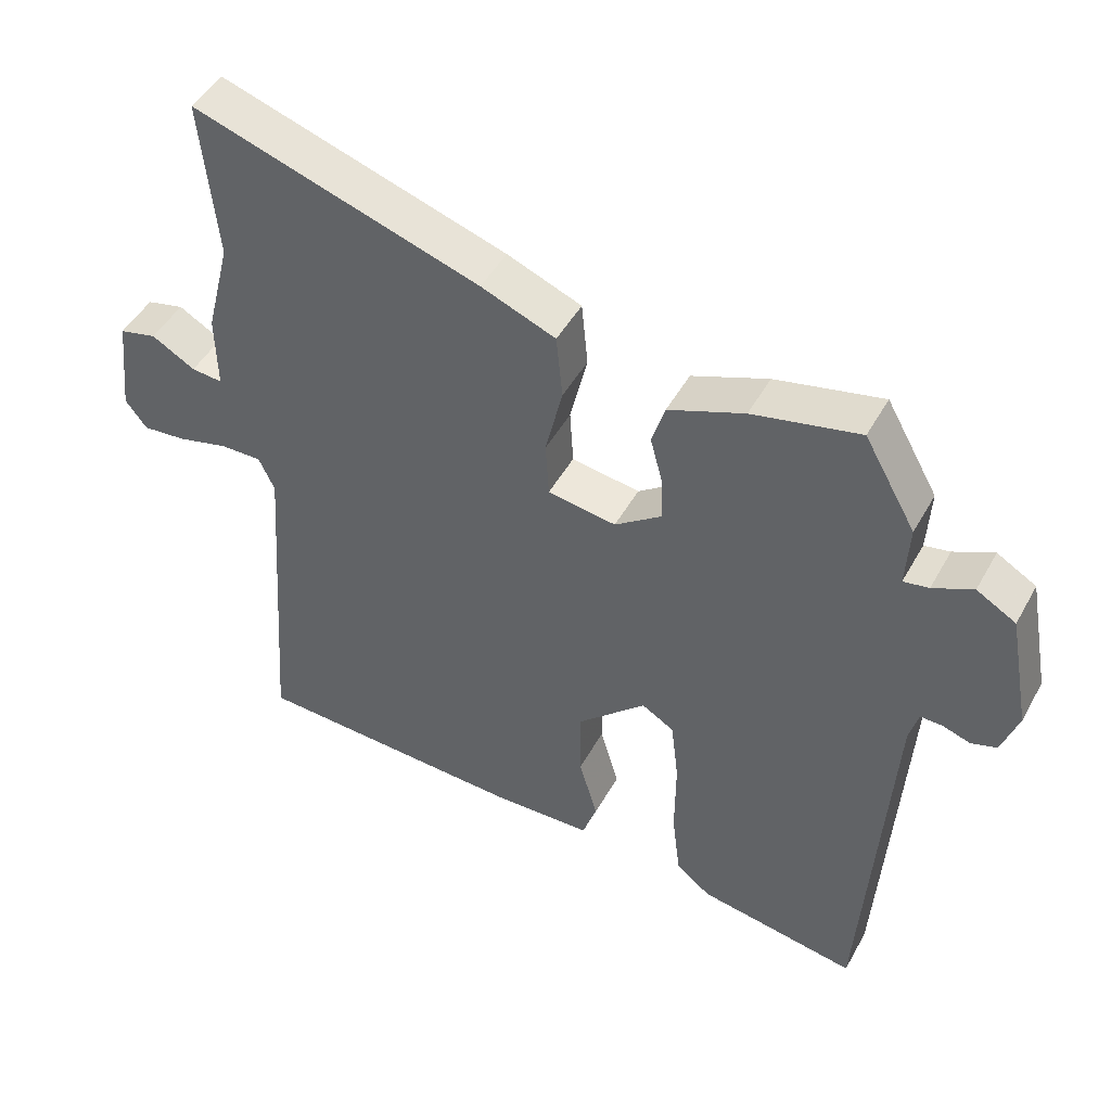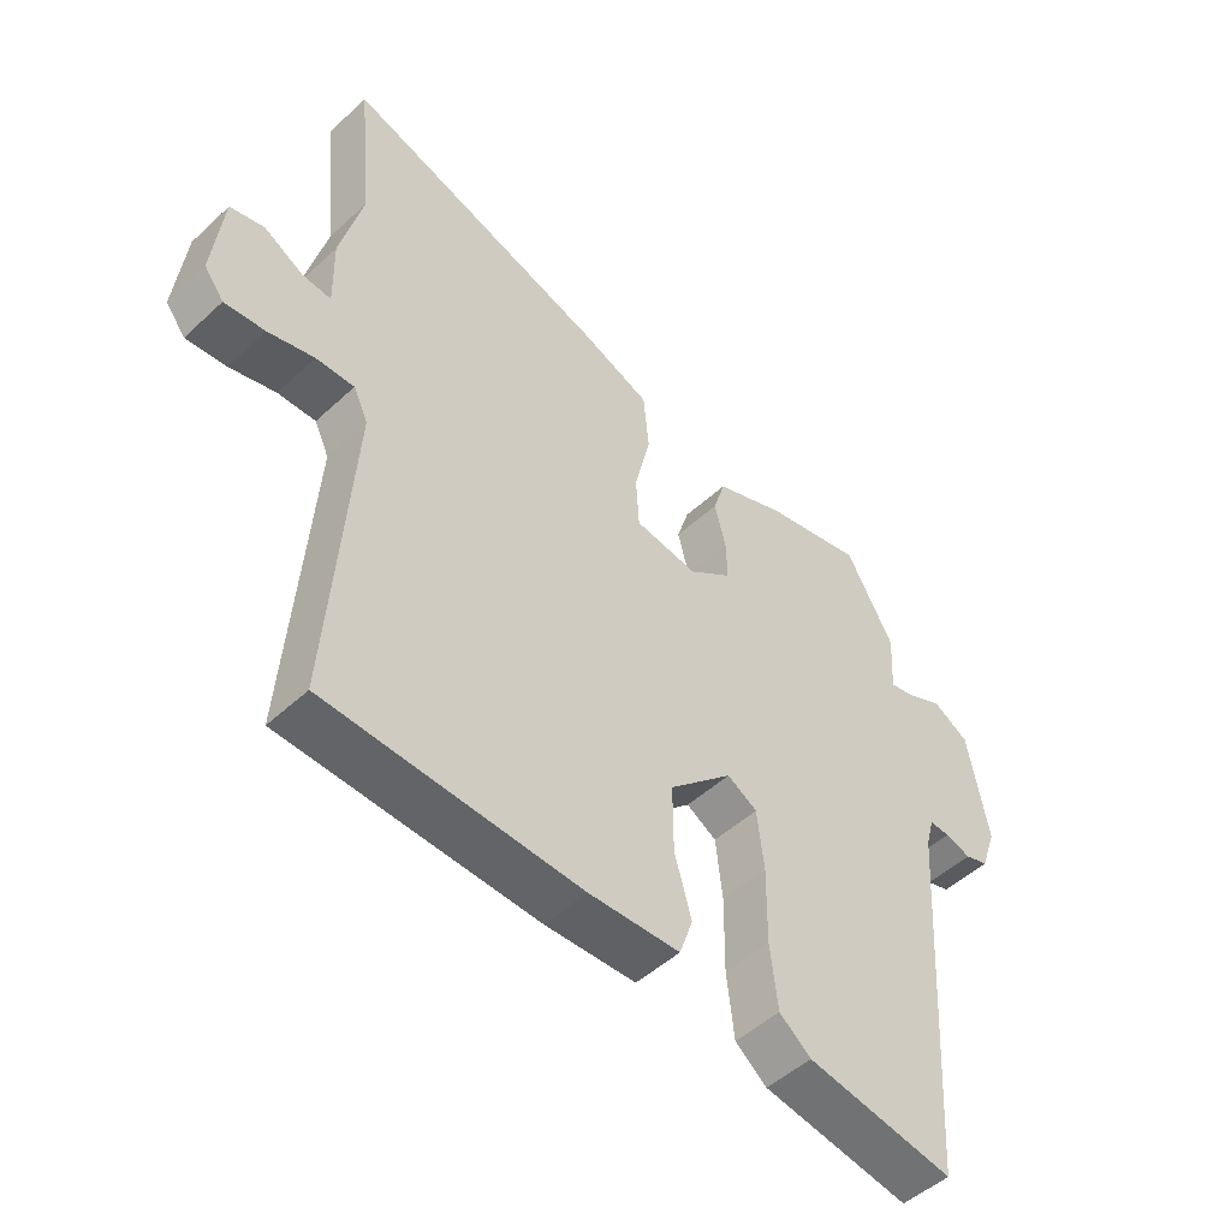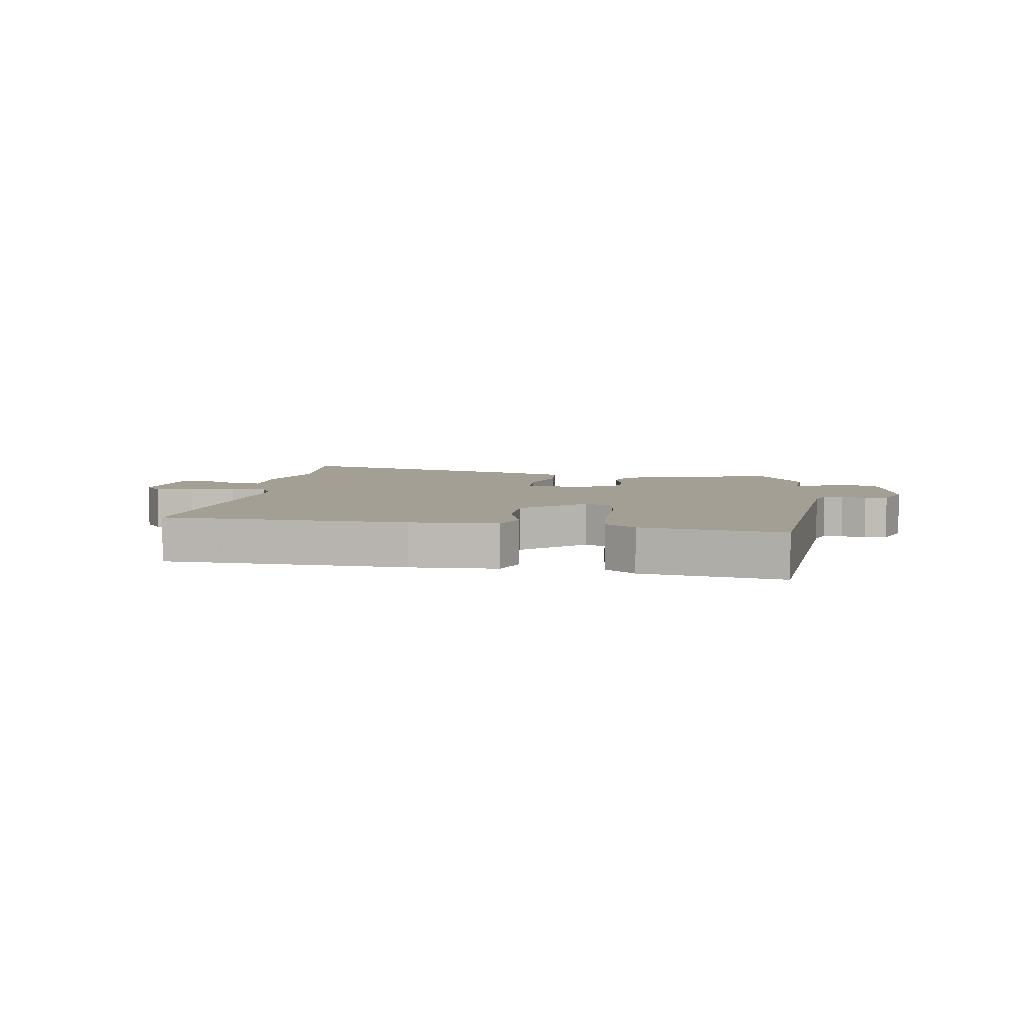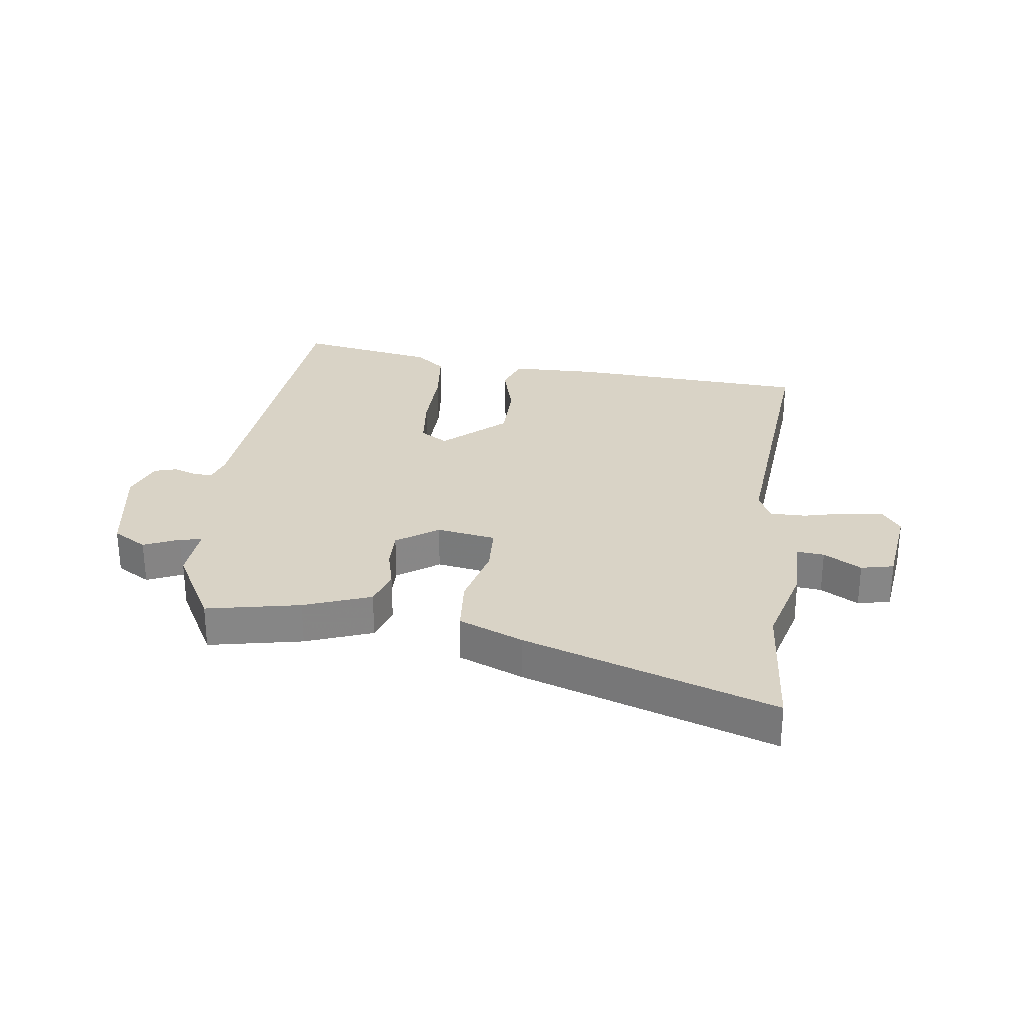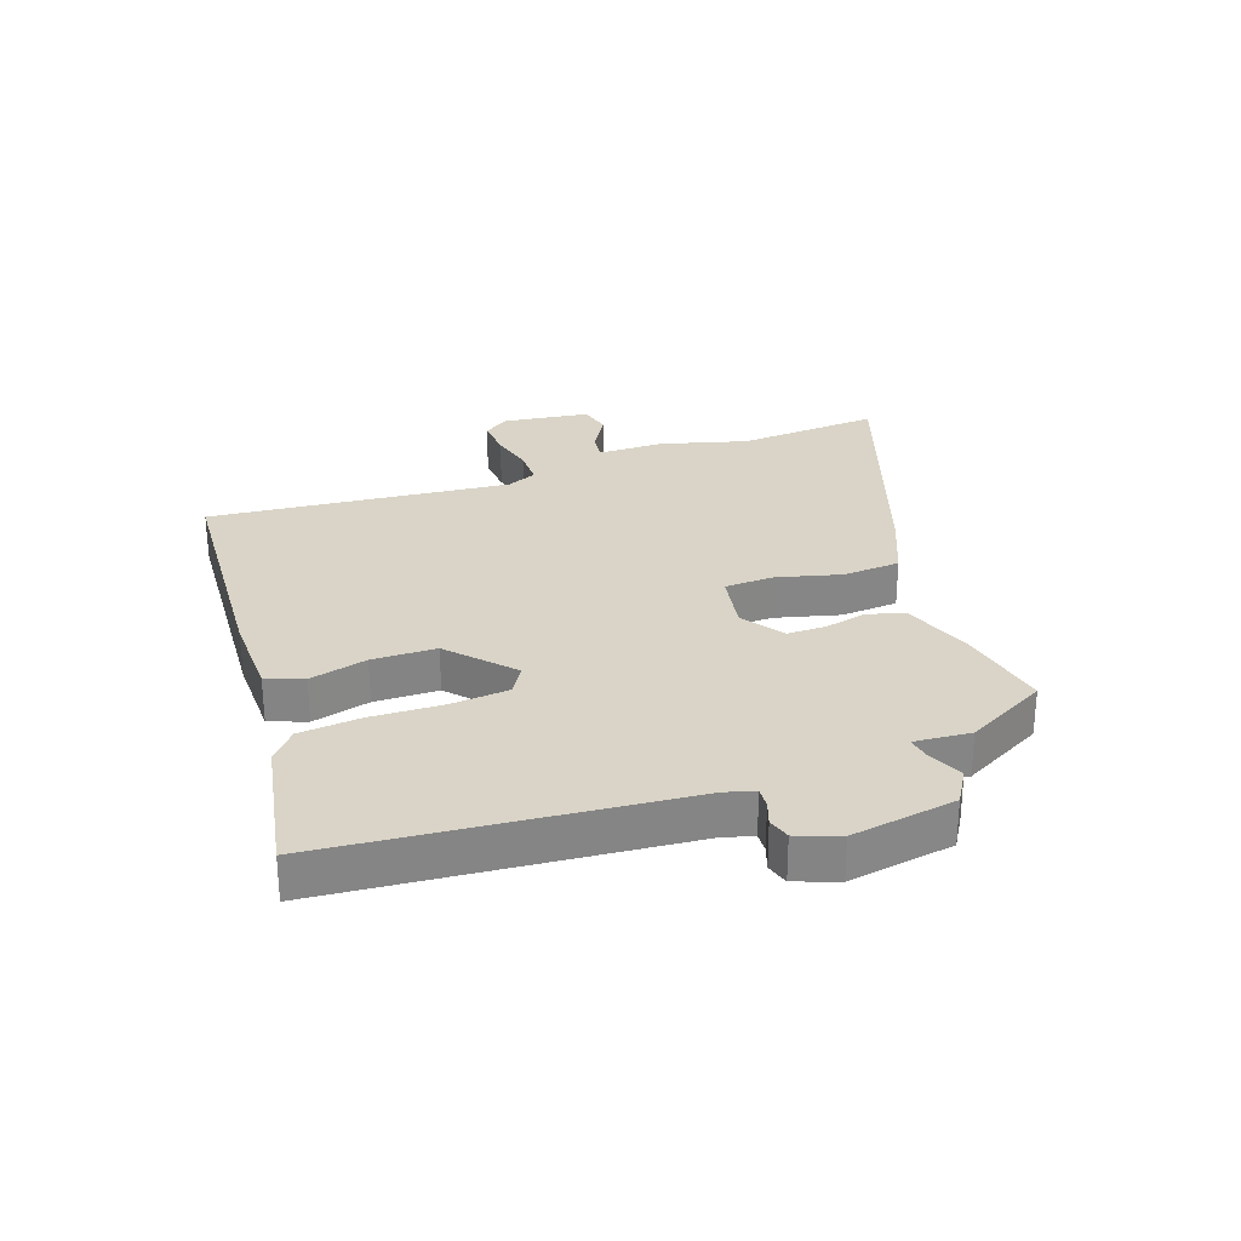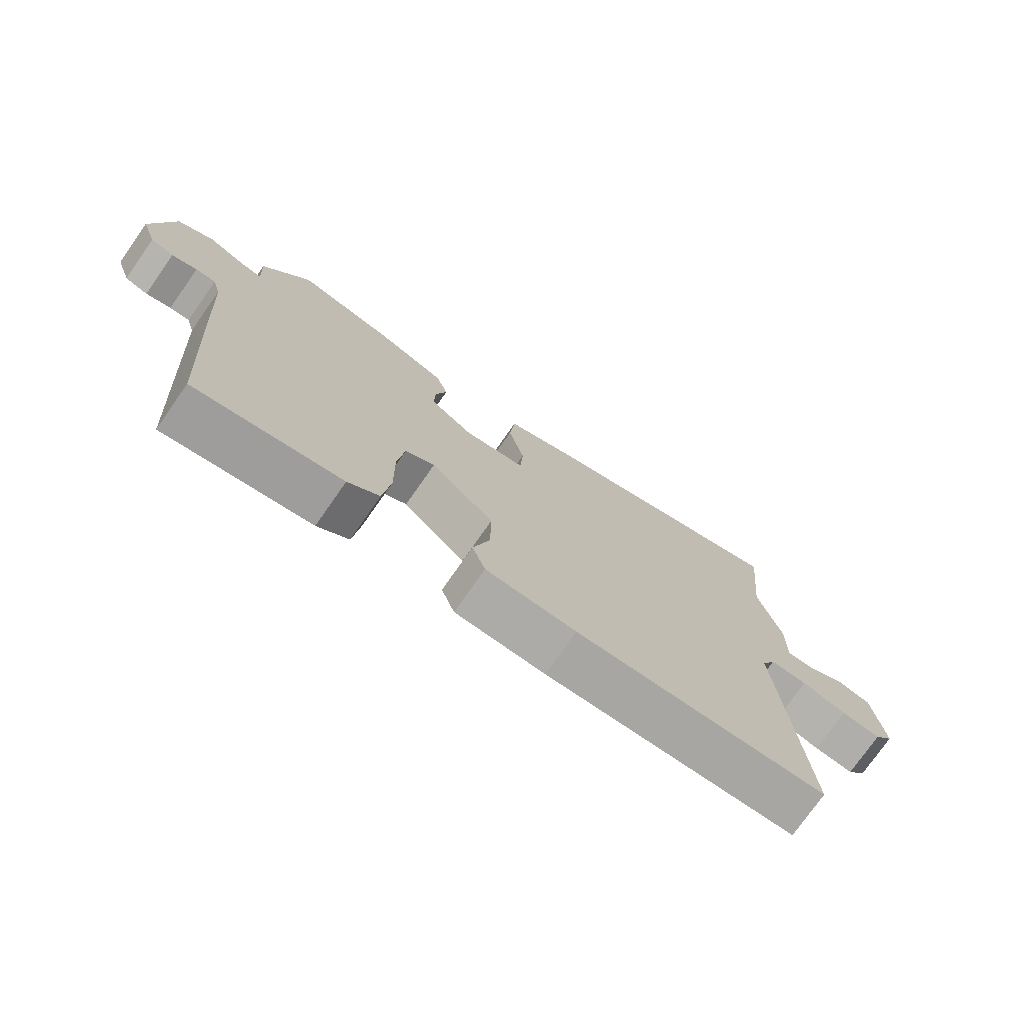
<metadata>
{"format":"obj","ext":"obj","renderer":"f3d","projection":"perspective","resolution":1024,"background":"white","views":[{"elev":47.2,"azim":-152.2,"up":"+Z"},{"elev":-49.6,"azim":135.5,"up":"+Z"},{"elev":5.4,"azim":-171.2,"up":"+Y"},{"elev":28.3,"azim":8.4,"up":"+Y"},{"elev":28.4,"azim":-108.3,"up":"+Y"},{"elev":-75.6,"azim":-35.0,"up":"+Z"}]}
</metadata>
<code>
v 0.488 0.07 -0.509
v 0.087 0.07 -0.527
v -0.056 0.07 -0.522
v -0.077 0.07 -0.461
v -0.05 0.07 -0.367
v -0.049 0.07 -0.262
v -0.149 0.07 -0.168
v -0.196 0.07 -0.196
v -0.207 0.07 -0.29
v -0.206 0.07 -0.409
v -0.218 0.07 -0.509
v -0.268 0.07 -0.549
v -0.5 0.07 -0.588
v -0.537 0.07 -0.011
v -0.55 0.07 0.036
v -0.582 0.07 0.035
v -0.622 0.07 0.022
v -0.659 0.07 0.034
v -0.683 0.07 0.104
v -0.651 0.07 0.275
v -0.594 0.07 0.308
v -0.536 0.07 0.281
v -0.499 0.07 0.274
v -0.504 0.07 0.367
v -0.429 0.07 0.499
v -0.274 0.07 0.465
v -0.164 0.07 0.422
v -0.145 0.07 0.361
v -0.163 0.07 0.293
v -0.165 0.07 0.229
v -0.097 0.07 0.18
v 0.002 0.07 0.195
v 0.007 0.07 0.276
v -0.018 0.07 0.382
v -0.009 0.07 0.476
v 0.099 0.07 0.519
v 0.515 0.07 0.652
v 0.492 0.07 0.418
v 0.528 0.07 0.276
v 0.526 0.07 0.167
v 0.571 0.07 0.171
v 0.634 0.07 0.207
v 0.688 0.07 0.194
v 0.704 0.07 0.05
v 0.673 0.07 0.009
v 0.609 0.07 0.015
v 0.536 0.07 0.034
v 0.476 0.07 0.035
v 0.453 0.07 -0.014
v 0.488 0 -0.509
v 0.087 0 -0.527
v -0.056 0 -0.522
v -0.077 0 -0.461
v -0.05 0 -0.367
v -0.049 0 -0.262
v -0.149 0 -0.168
v -0.196 0 -0.196
v -0.207 0 -0.29
v -0.206 0 -0.409
v -0.218 0 -0.509
v -0.268 0 -0.549
v -0.5 0 -0.588
v -0.537 0 -0.011
v -0.55 0 0.036
v -0.582 0 0.035
v -0.622 0 0.022
v -0.659 0 0.034
v -0.683 0 0.104
v -0.651 0 0.275
v -0.594 0 0.308
v -0.536 0 0.281
v -0.499 0 0.274
v -0.504 0 0.367
v -0.429 0 0.499
v -0.274 0 0.465
v -0.164 0 0.422
v -0.145 0 0.361
v -0.163 0 0.293
v -0.165 0 0.229
v -0.097 0 0.18
v 0.002 0 0.195
v 0.007 0 0.276
v -0.018 0 0.382
v -0.009 0 0.476
v 0.099 0 0.519
v 0.515 0 0.652
v 0.492 0 0.418
v 0.528 0 0.276
v 0.526 0 0.167
v 0.571 0 0.171
v 0.634 0 0.207
v 0.688 0 0.194
v 0.704 0 0.05
v 0.673 0 0.009
v 0.609 0 0.015
v 0.536 0 0.034
v 0.476 0 0.035
v 0.453 0 -0.014
f 44 45 46 47
f 44 47 48
f 41 42 43 44
f 40 41 44 48
f 38 39 40 48
f 35 36 37 38
f 33 34 35 38
f 32 33 38 48
f 31 32 48 49
f 26 27 28 29
f 26 29 30
f 23 24 25 26
f 23 26 30
f 19 20 21 22
f 19 22 23
f 16 17 18 19
f 15 16 19 23
f 14 15 23 30
f 9 10 11 12
f 8 9 12 13
f 2 3 4 5
f 2 5 6
f 31 49 1 2
f 30 31 2 6
f 8 13 14 30
f 7 8 30
f 6 7 30
f 96 95 94 93
f 97 96 93
f 93 92 91 90
f 97 93 90 89
f 97 89 88 87
f 87 86 85 84
f 87 84 83 82
f 97 87 82 81
f 98 97 81 80
f 78 77 76 75
f 79 78 75
f 75 74 73 72
f 79 75 72
f 71 70 69 68
f 72 71 68
f 68 67 66 65
f 72 68 65 64
f 79 72 64 63
f 61 60 59 58
f 62 61 58 57
f 54 53 52 51
f 55 54 51
f 51 50 98 80
f 55 51 80 79
f 79 63 62 57
f 79 57 56
f 79 56 55
f 1 50 51 2
f 2 51 52 3
f 3 52 53 4
f 4 53 54 5
f 5 54 55 6
f 6 55 56 7
f 7 56 57 8
f 8 57 58 9
f 9 58 59 10
f 10 59 60 11
f 11 60 61 12
f 12 61 62 13
f 13 62 63 14
f 14 63 64 15
f 15 64 65 16
f 16 65 66 17
f 17 66 67 18
f 18 67 68 19
f 19 68 69 20
f 20 69 70 21
f 21 70 71 22
f 22 71 72 23
f 23 72 73 24
f 24 73 74 25
f 25 74 75 26
f 26 75 76 27
f 27 76 77 28
f 28 77 78 29
f 29 78 79 30
f 30 79 80 31
f 31 80 81 32
f 32 81 82 33
f 33 82 83 34
f 34 83 84 35
f 35 84 85 36
f 36 85 86 37
f 37 86 87 38
f 38 87 88 39
f 39 88 89 40
f 40 89 90 41
f 41 90 91 42
f 42 91 92 43
f 43 92 93 44
f 44 93 94 45
f 45 94 95 46
f 46 95 96 47
f 47 96 97 48
f 48 97 98 49
f 49 98 50 1

</code>
